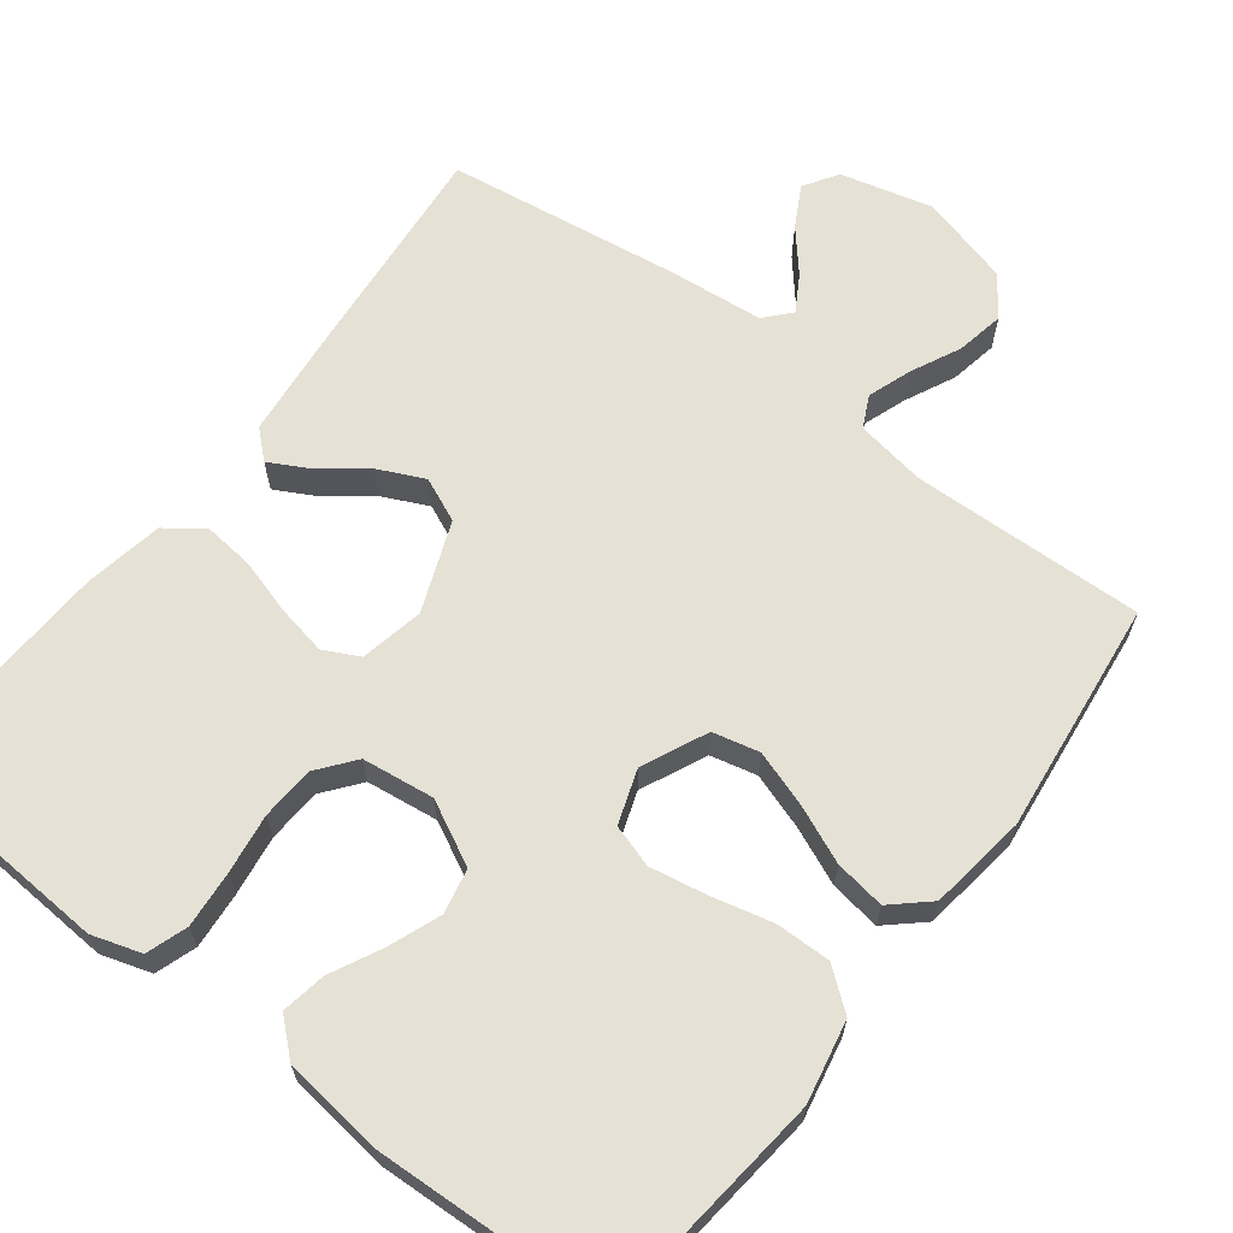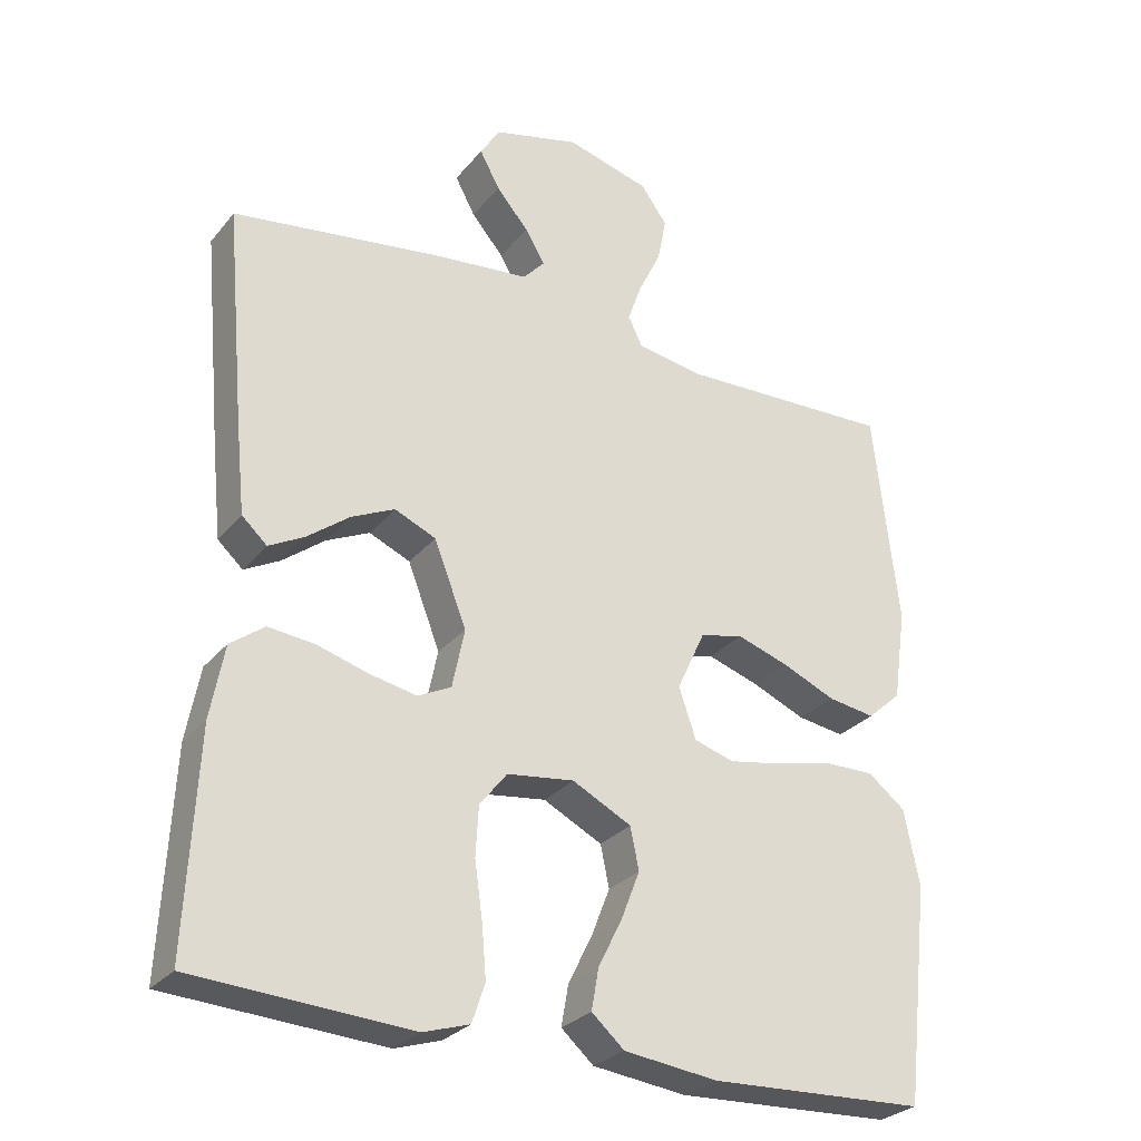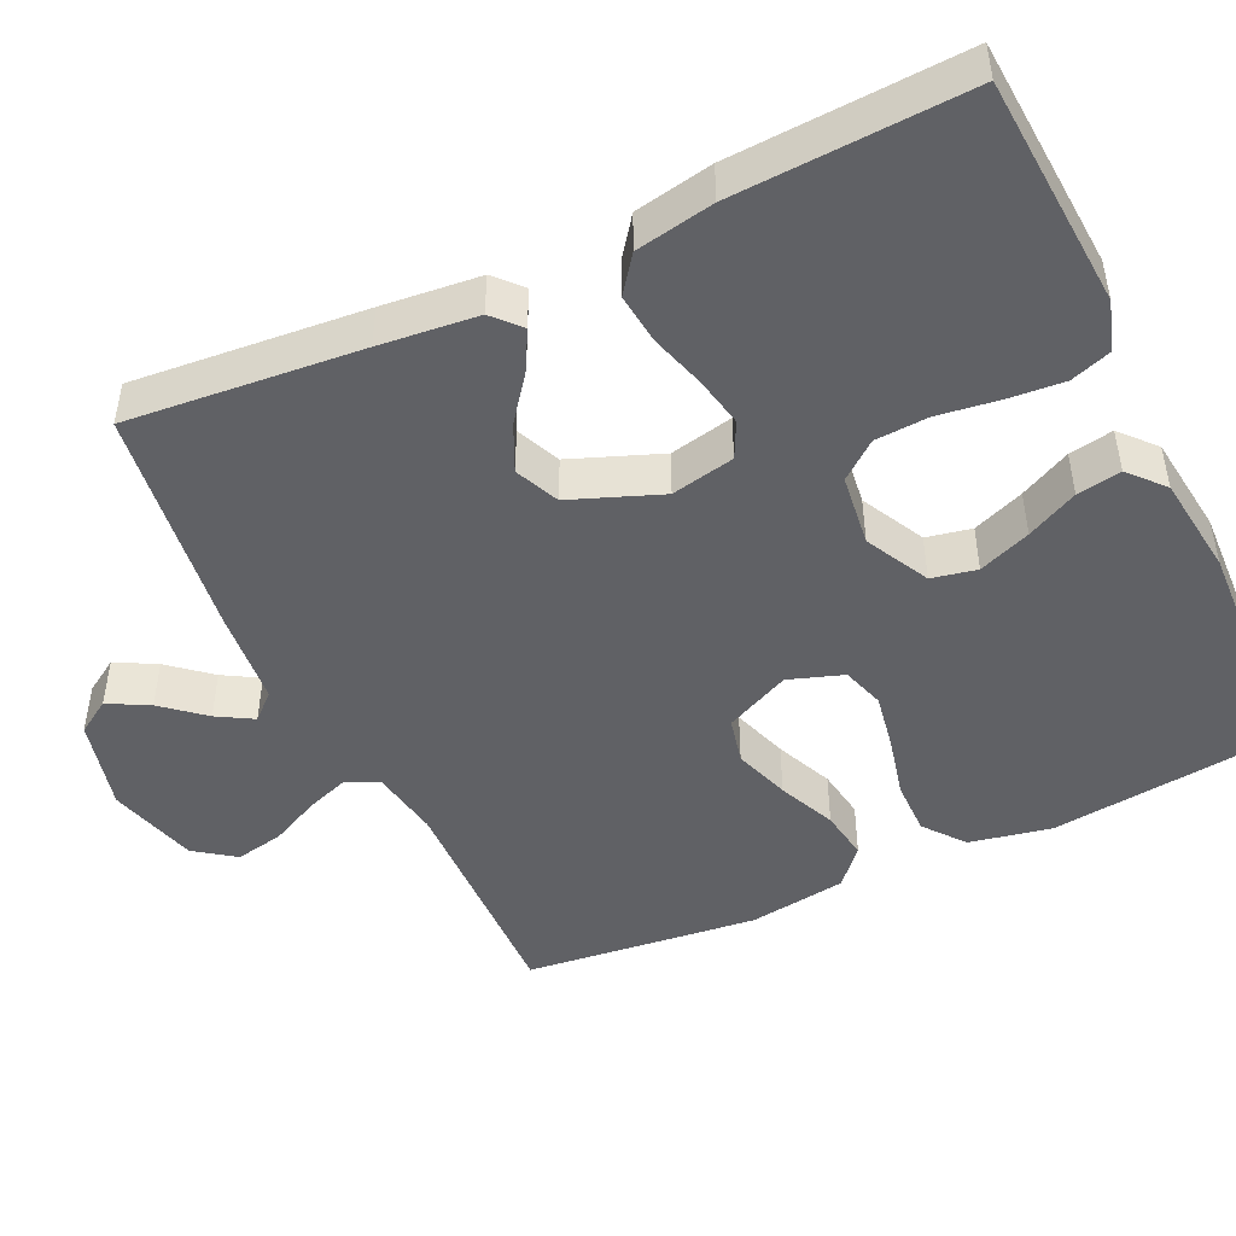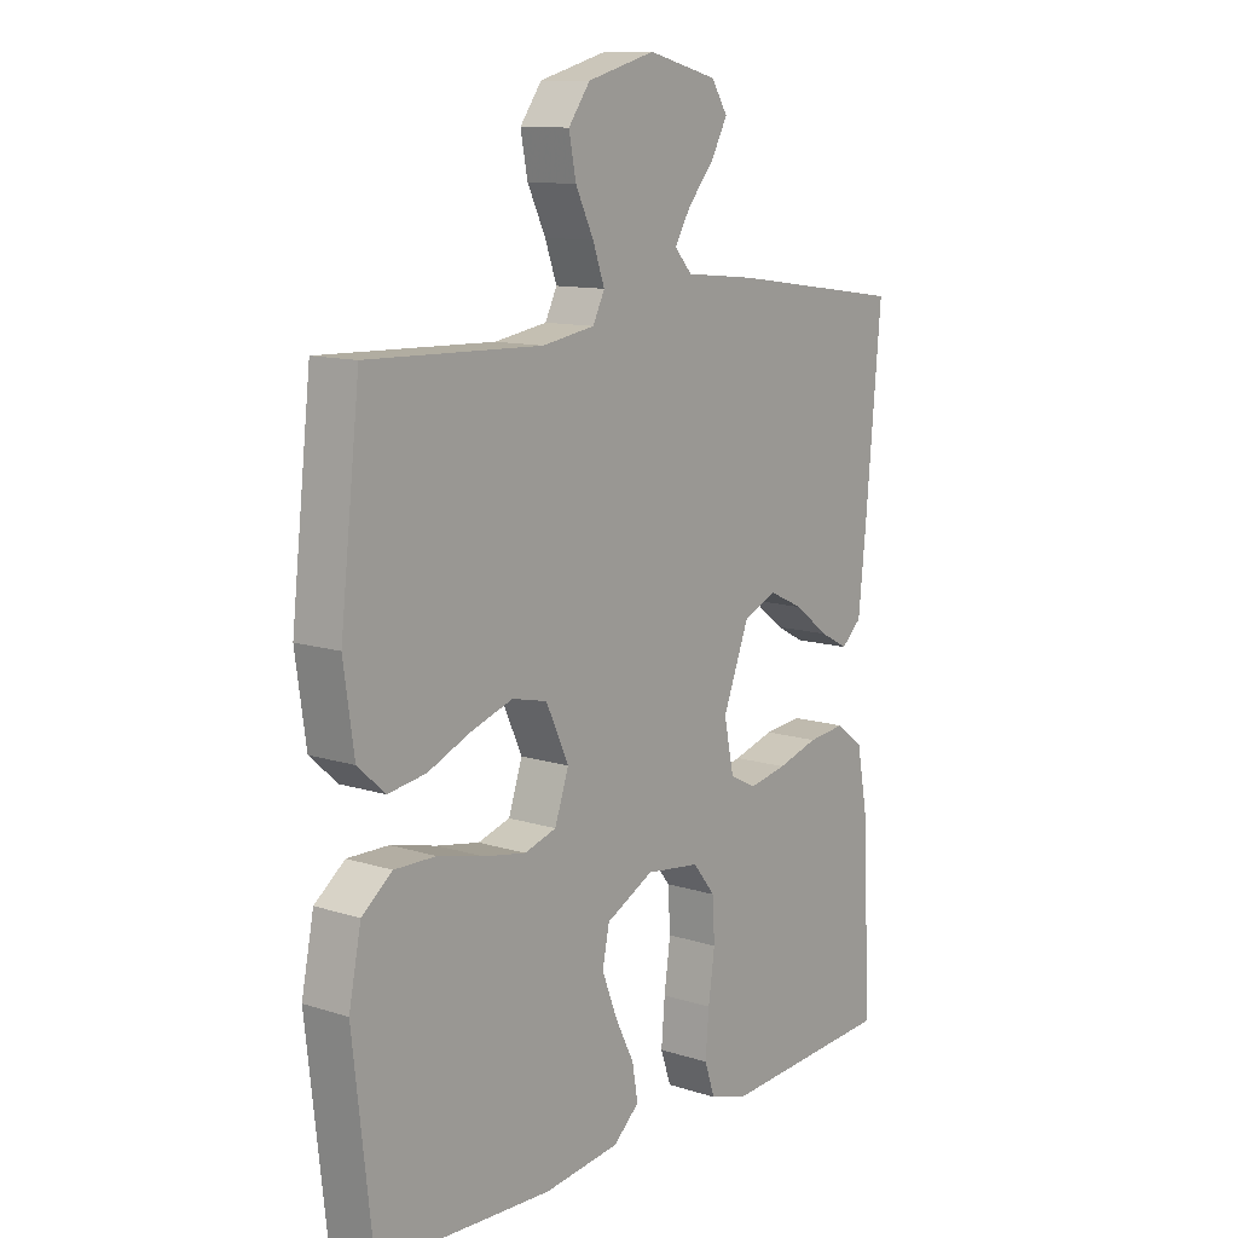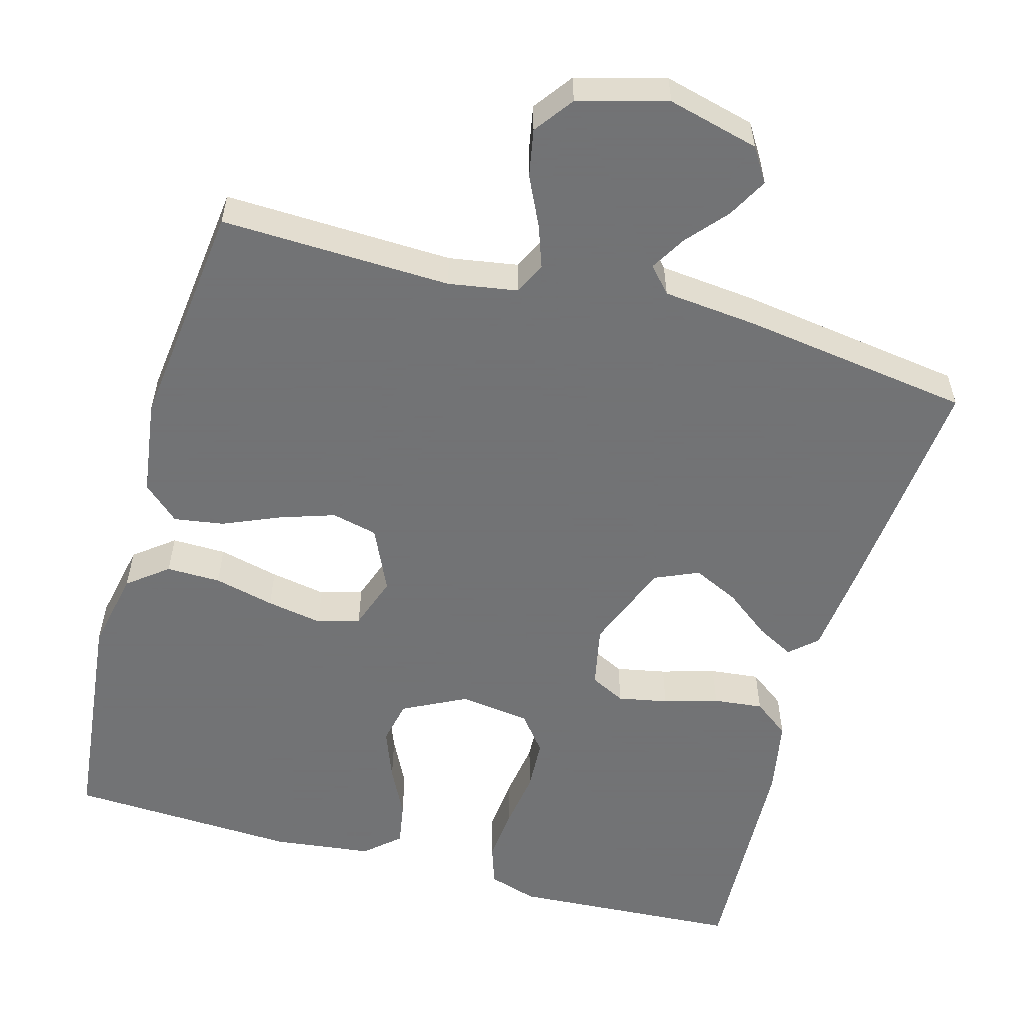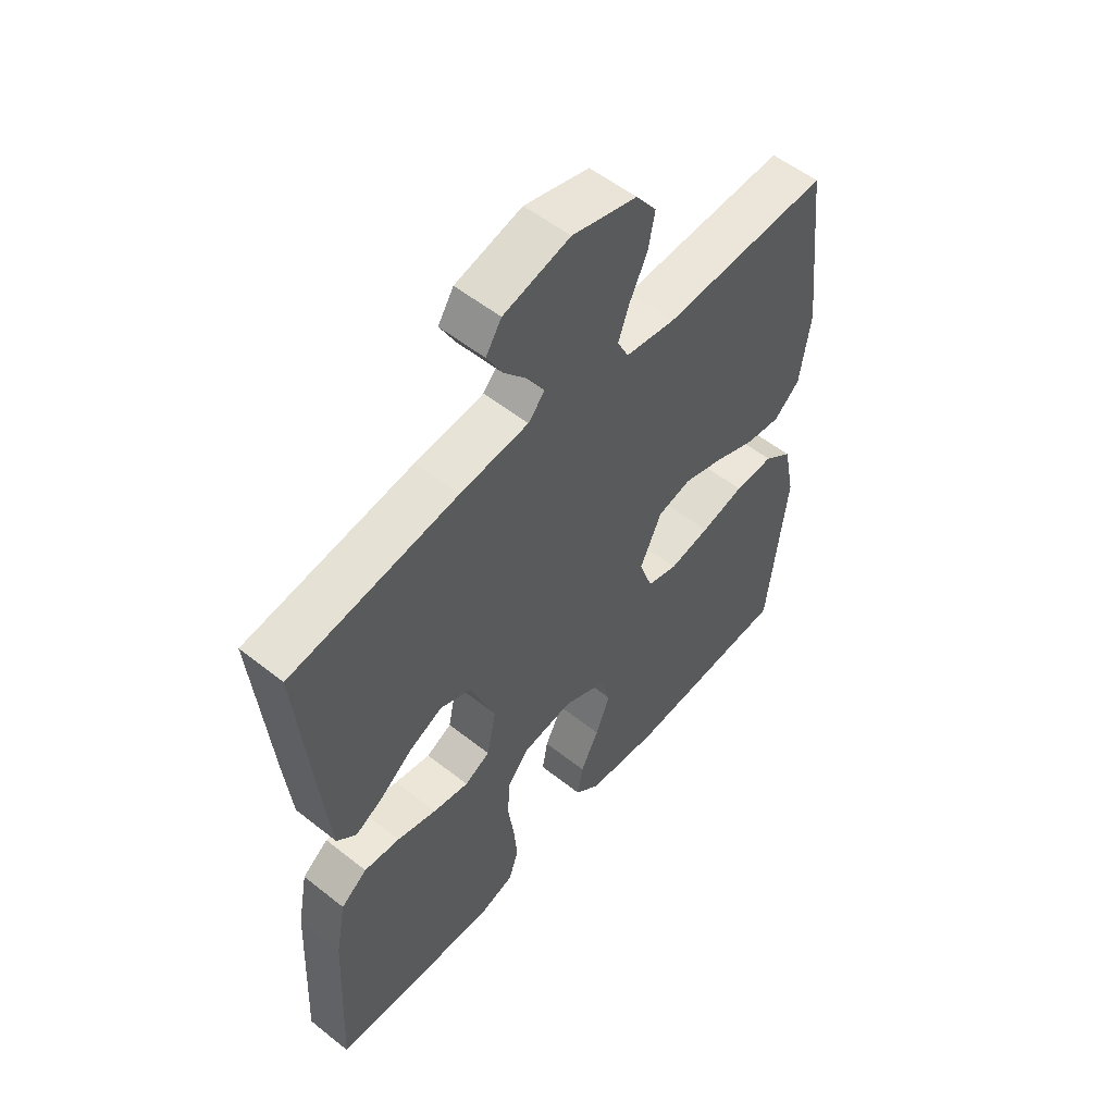
<metadata>
{"format":"obj","ext":"obj","renderer":"f3d","projection":"perspective","resolution":1024,"background":"white","views":[{"elev":65.0,"azim":-142.7,"up":"+Y"},{"elev":-28.2,"azim":149.1,"up":"+Z"},{"elev":-47.1,"azim":115.3,"up":"+Y"},{"elev":11.5,"azim":-52.3,"up":"+Z"},{"elev":-55.7,"azim":-15.7,"up":"+Y"},{"elev":54.9,"azim":129.9,"up":"+Z"}]}
</metadata>
<code>
v -0.5 0.07 -0.5
v -0.534 0.07 -0.2
v -0.513 0.07 -0.095
v -0.461 0.07 -0.054
v -0.39 0.07 -0.055
v -0.311 0.07 -0.074
v -0.238 0.07 -0.087
v -0.183 0.07 -0.07
v -0.159 0.07 0
v -0.198 0.07 0.084
v -0.258 0.07 0.098
v -0.33 0.07 0.074
v -0.404 0.07 0.042
v -0.469 0.07 0.032
v -0.516 0.07 0.074
v -0.534 0.07 0.2
v -0.5 0.07 0.5
v -0.2 0.07 0.491
v -0.11 0.07 0.506
v -0.09 0.07 0.547
v -0.11 0.07 0.603
v -0.141 0.07 0.667
v -0.153 0.07 0.729
v -0.116 0.07 0.78
v 0 0.07 0.812
v 0.119 0.07 0.782
v 0.147 0.07 0.738
v 0.119 0.07 0.686
v 0.074 0.07 0.633
v 0.047 0.07 0.587
v 0.077 0.07 0.554
v 0.2 0.07 0.542
v 0.5 0.07 0.5
v 0.473 0.07 0.2
v 0.46 0.07 0.074
v 0.425 0.07 0.042
v 0.376 0.07 0.068
v 0.317 0.07 0.113
v 0.257 0.07 0.141
v 0.2 0.07 0.116
v 0.155 0.07 0
v 0.172 0.07 -0.082
v 0.218 0.07 -0.105
v 0.283 0.07 -0.092
v 0.354 0.07 -0.071
v 0.419 0.07 -0.064
v 0.466 0.07 -0.099
v 0.485 0.07 -0.2
v 0.5 0.07 -0.5
v 0.2 0.07 -0.519
v 0.136 0.07 -0.499
v 0.118 0.07 -0.446
v 0.124 0.07 -0.374
v 0.135 0.07 -0.296
v 0.131 0.07 -0.227
v 0.093 0.07 -0.179
v 0 0.07 -0.167
v -0.082 0.07 -0.209
v -0.094 0.07 -0.267
v -0.068 0.07 -0.334
v -0.035 0.07 -0.4
v -0.025 0.07 -0.457
v -0.07 0.07 -0.497
v -0.2 0.07 -0.513
v -0.5 0 -0.5
v -0.534 0 -0.2
v -0.513 0 -0.095
v -0.461 0 -0.054
v -0.39 0 -0.055
v -0.311 0 -0.074
v -0.238 0 -0.087
v -0.183 0 -0.07
v -0.159 0 0
v -0.198 0 0.084
v -0.258 0 0.098
v -0.33 0 0.074
v -0.404 0 0.042
v -0.469 0 0.032
v -0.516 0 0.074
v -0.534 0 0.2
v -0.5 0 0.5
v -0.2 0 0.491
v -0.11 0 0.506
v -0.09 0 0.547
v -0.11 0 0.603
v -0.141 0 0.667
v -0.153 0 0.729
v -0.116 0 0.78
v 0 0 0.812
v 0.119 0 0.782
v 0.147 0 0.738
v 0.119 0 0.686
v 0.074 0 0.633
v 0.047 0 0.587
v 0.077 0 0.554
v 0.2 0 0.542
v 0.5 0 0.5
v 0.473 0 0.2
v 0.46 0 0.074
v 0.425 0 0.042
v 0.376 0 0.068
v 0.317 0 0.113
v 0.257 0 0.141
v 0.2 0 0.116
v 0.155 0 0
v 0.172 0 -0.082
v 0.218 0 -0.105
v 0.283 0 -0.092
v 0.354 0 -0.071
v 0.419 0 -0.064
v 0.466 0 -0.099
v 0.485 0 -0.2
v 0.5 0 -0.5
v 0.2 0 -0.519
v 0.136 0 -0.499
v 0.118 0 -0.446
v 0.124 0 -0.374
v 0.135 0 -0.296
v 0.131 0 -0.227
v 0.093 0 -0.179
v 0 0 -0.167
v -0.082 0 -0.209
v -0.094 0 -0.267
v -0.068 0 -0.334
v -0.035 0 -0.4
v -0.025 0 -0.457
v -0.07 0 -0.497
v -0.2 0 -0.513
f 60 61 62 63
f 59 60 63 64
f 58 59 64 1
f 51 52 53 54
f 49 50 51 54
f 49 54 55
f 48 49 55 56
f 44 45 46 47
f 43 44 47 48
f 35 36 37 38
f 35 38 39
f 34 35 39
f 31 32 33 34
f 31 34 39
f 30 31 39 40
f 26 27 28 29
f 26 29 30
f 25 26 30
f 24 25 30
f 21 22 23 24
f 20 21 24 30
f 19 20 30 40
f 15 16 17 18
f 12 13 14 15
f 11 12 15 18
f 10 11 18 19
f 3 4 5 6
f 3 6 7
f 58 1 2 3
f 57 58 3 7
f 43 48 56 57
f 42 43 57 7
f 10 19 40 41
f 9 10 41 42
f 8 9 42
f 7 8 42
f 127 126 125 124
f 128 127 124 123
f 65 128 123 122
f 118 117 116 115
f 118 115 114 113
f 119 118 113
f 120 119 113 112
f 111 110 109 108
f 112 111 108 107
f 102 101 100 99
f 103 102 99
f 103 99 98
f 98 97 96 95
f 103 98 95
f 104 103 95 94
f 93 92 91 90
f 94 93 90
f 94 90 89
f 94 89 88
f 88 87 86 85
f 94 88 85 84
f 104 94 84 83
f 82 81 80 79
f 79 78 77 76
f 82 79 76 75
f 83 82 75 74
f 70 69 68 67
f 71 70 67
f 67 66 65 122
f 71 67 122 121
f 121 120 112 107
f 71 121 107 106
f 105 104 83 74
f 106 105 74 73
f 106 73 72
f 106 72 71
f 1 65 66 2
f 2 66 67 3
f 3 67 68 4
f 4 68 69 5
f 5 69 70 6
f 6 70 71 7
f 7 71 72 8
f 8 72 73 9
f 9 73 74 10
f 10 74 75 11
f 11 75 76 12
f 12 76 77 13
f 13 77 78 14
f 14 78 79 15
f 15 79 80 16
f 16 80 81 17
f 17 81 82 18
f 18 82 83 19
f 19 83 84 20
f 20 84 85 21
f 21 85 86 22
f 22 86 87 23
f 23 87 88 24
f 24 88 89 25
f 25 89 90 26
f 26 90 91 27
f 27 91 92 28
f 28 92 93 29
f 29 93 94 30
f 30 94 95 31
f 31 95 96 32
f 32 96 97 33
f 33 97 98 34
f 34 98 99 35
f 35 99 100 36
f 36 100 101 37
f 37 101 102 38
f 38 102 103 39
f 39 103 104 40
f 40 104 105 41
f 41 105 106 42
f 42 106 107 43
f 43 107 108 44
f 44 108 109 45
f 45 109 110 46
f 46 110 111 47
f 47 111 112 48
f 48 112 113 49
f 49 113 114 50
f 50 114 115 51
f 51 115 116 52
f 52 116 117 53
f 53 117 118 54
f 54 118 119 55
f 55 119 120 56
f 56 120 121 57
f 57 121 122 58
f 58 122 123 59
f 59 123 124 60
f 60 124 125 61
f 61 125 126 62
f 62 126 127 63
f 63 127 128 64
f 64 128 65 1

</code>
